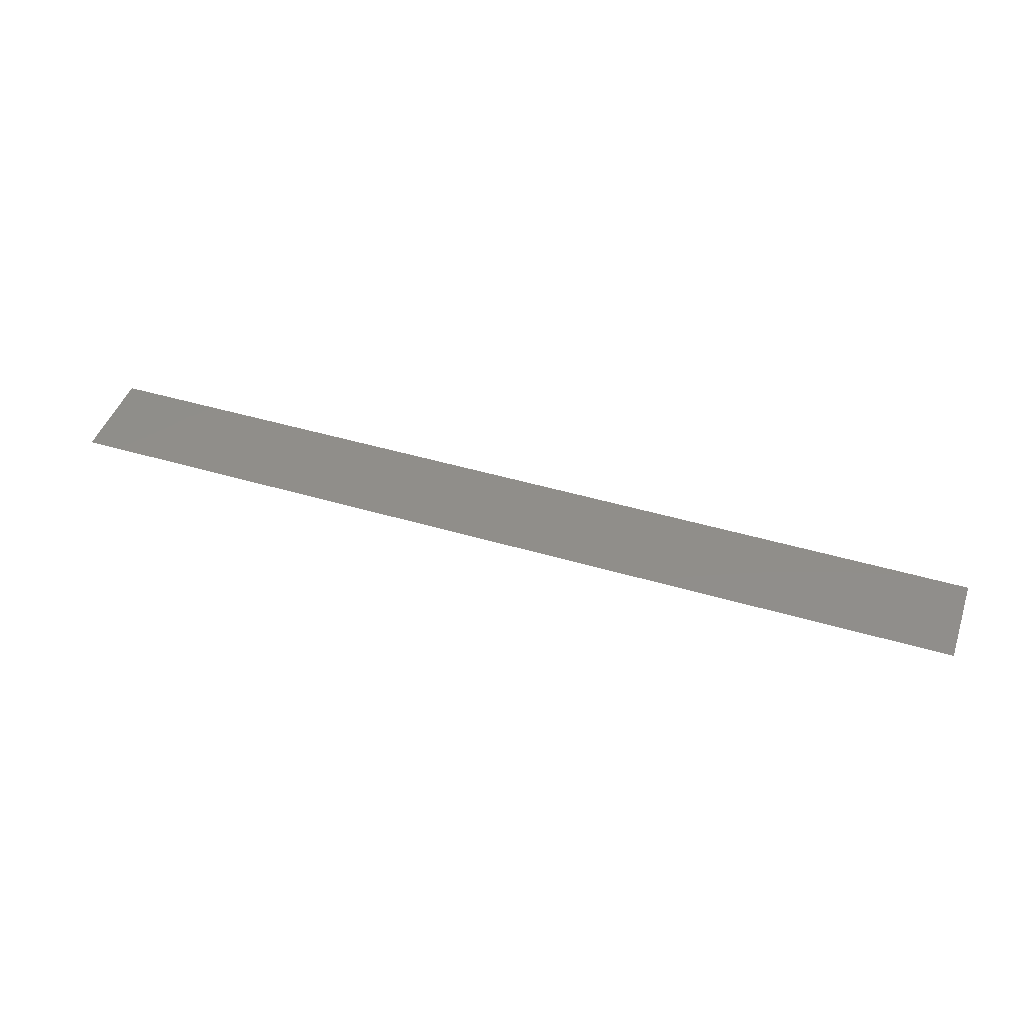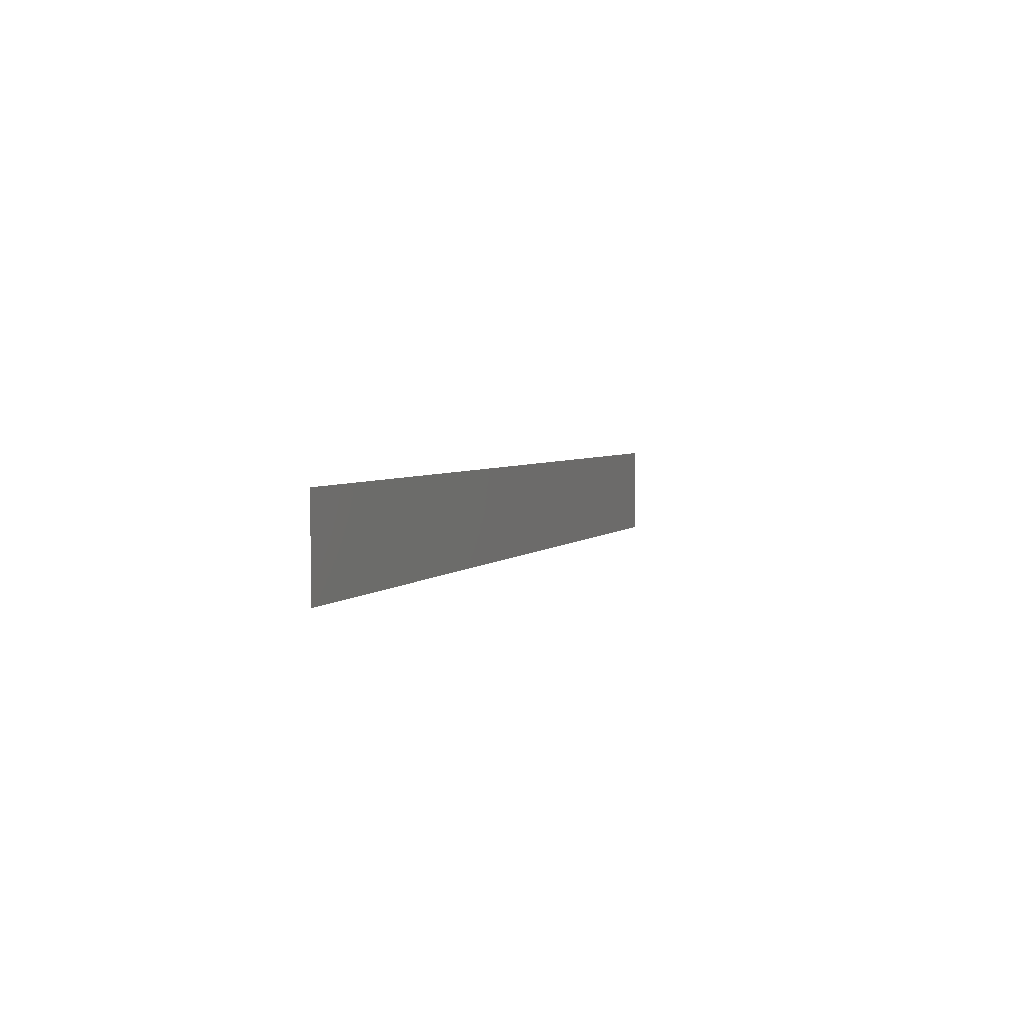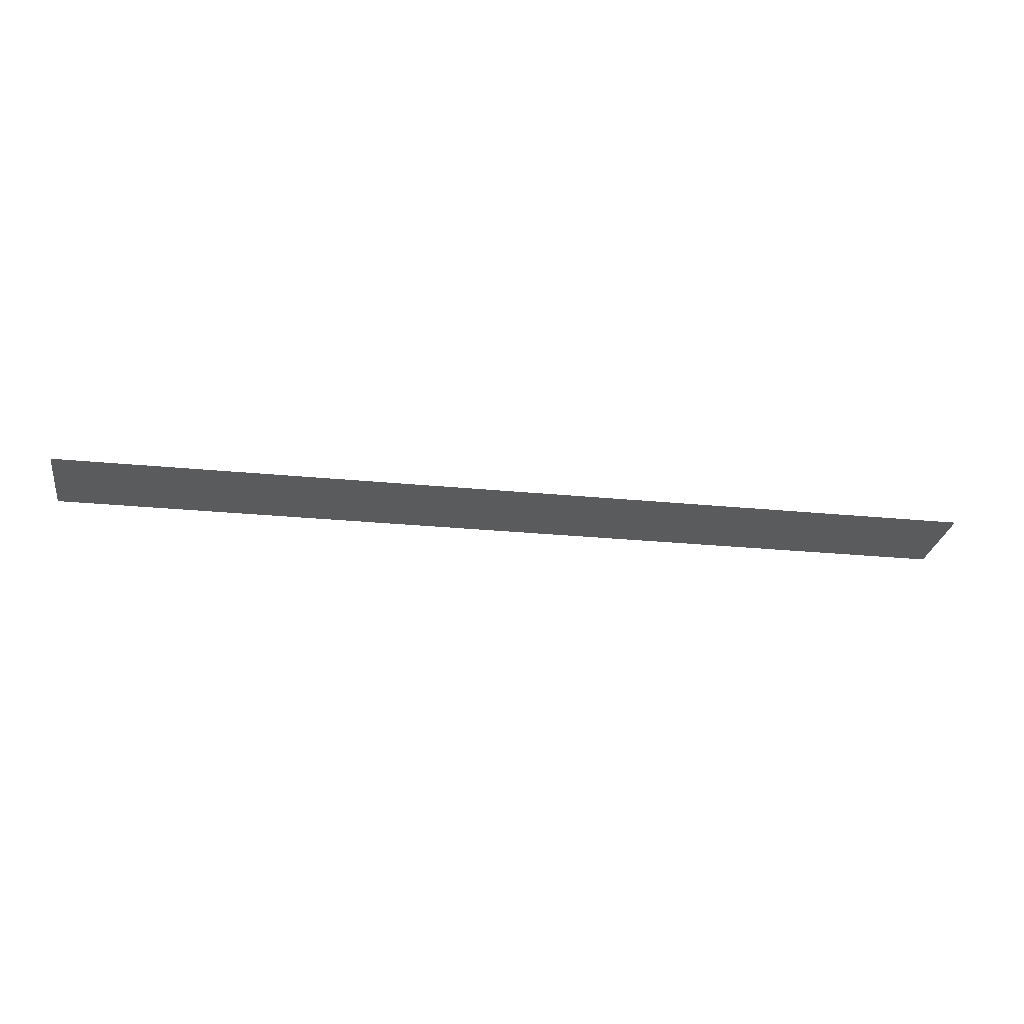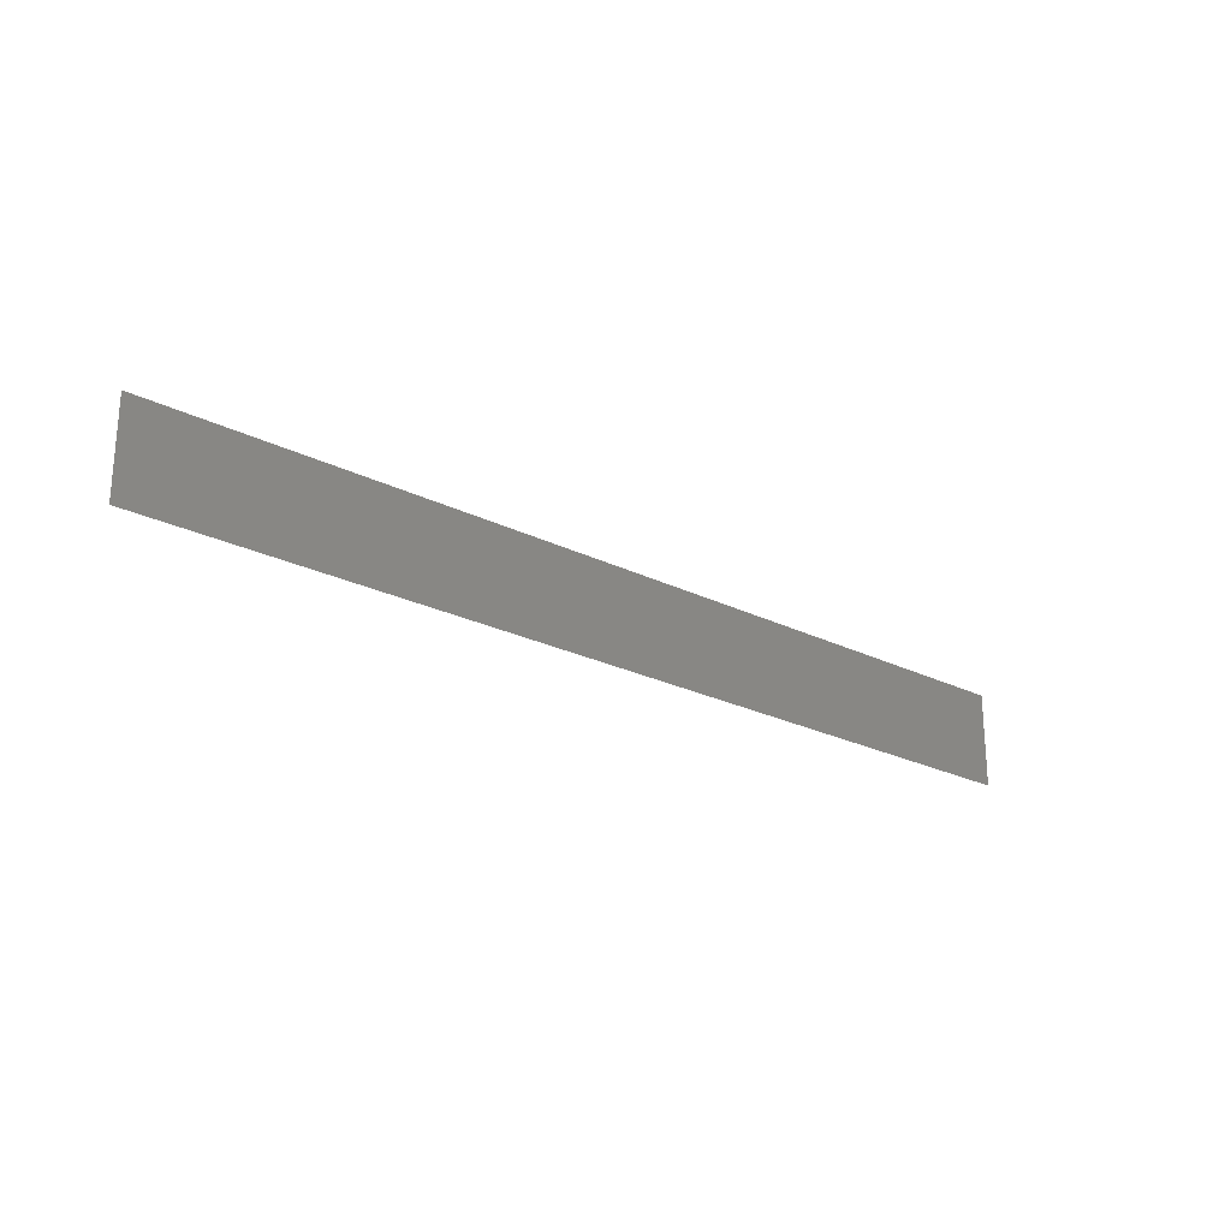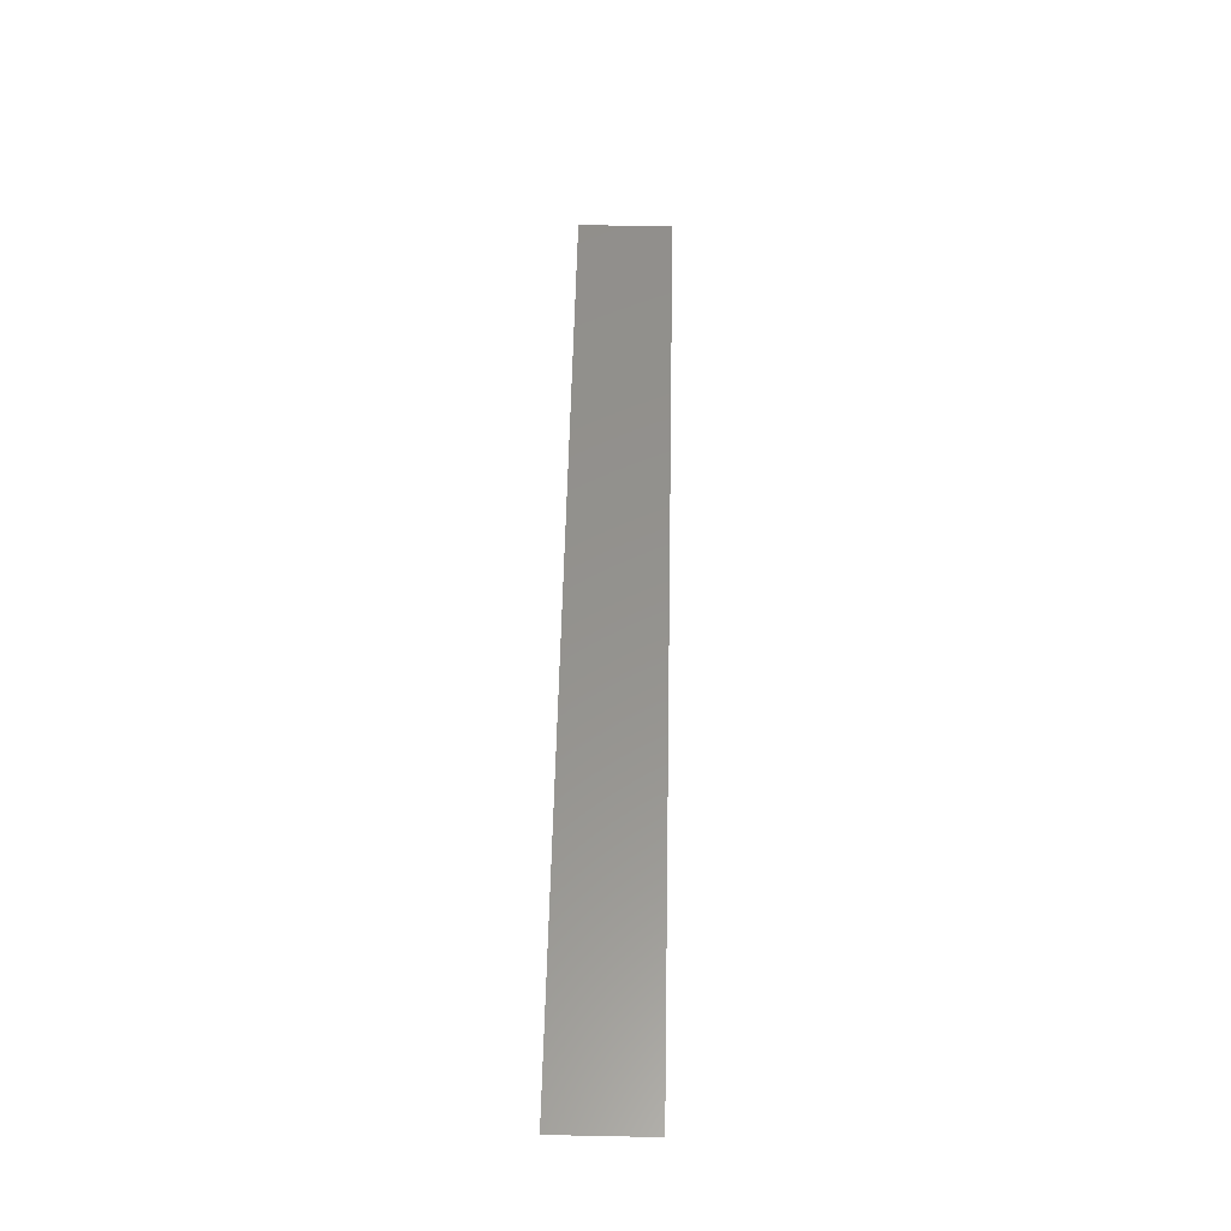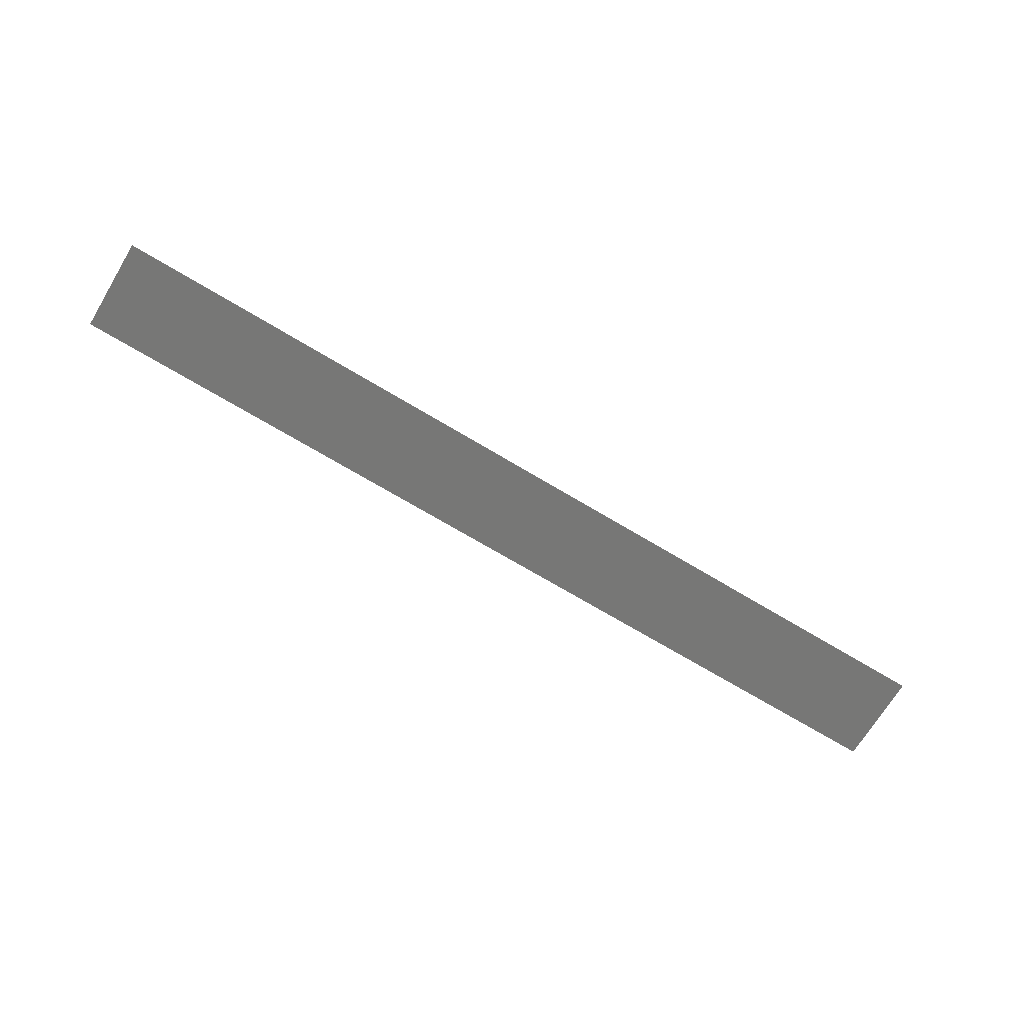
<metadata>
{"format":"stl","ext":"stl","renderer":"f3d","projection":"perspective","resolution":1024,"background":"white","views":[{"elev":45.6,"azim":-161.2,"up":"+Z"},{"elev":3.6,"azim":109.4,"up":"+Y"},{"elev":-26.5,"azim":-8.8,"up":"+Z"},{"elev":-24.0,"azim":140.3,"up":"+Y"},{"elev":56.1,"azim":-88.8,"up":"+Z"},{"elev":-69.8,"azim":-31.1,"up":"+Z"}]}
</metadata>
<code>
# stl→obj: 4 verts, 2 faces
v 350 70 -400
v 350 0 -400
v -350 0 -400
v -350 70 -400
f 1 2 3
f 1 3 4

</code>
